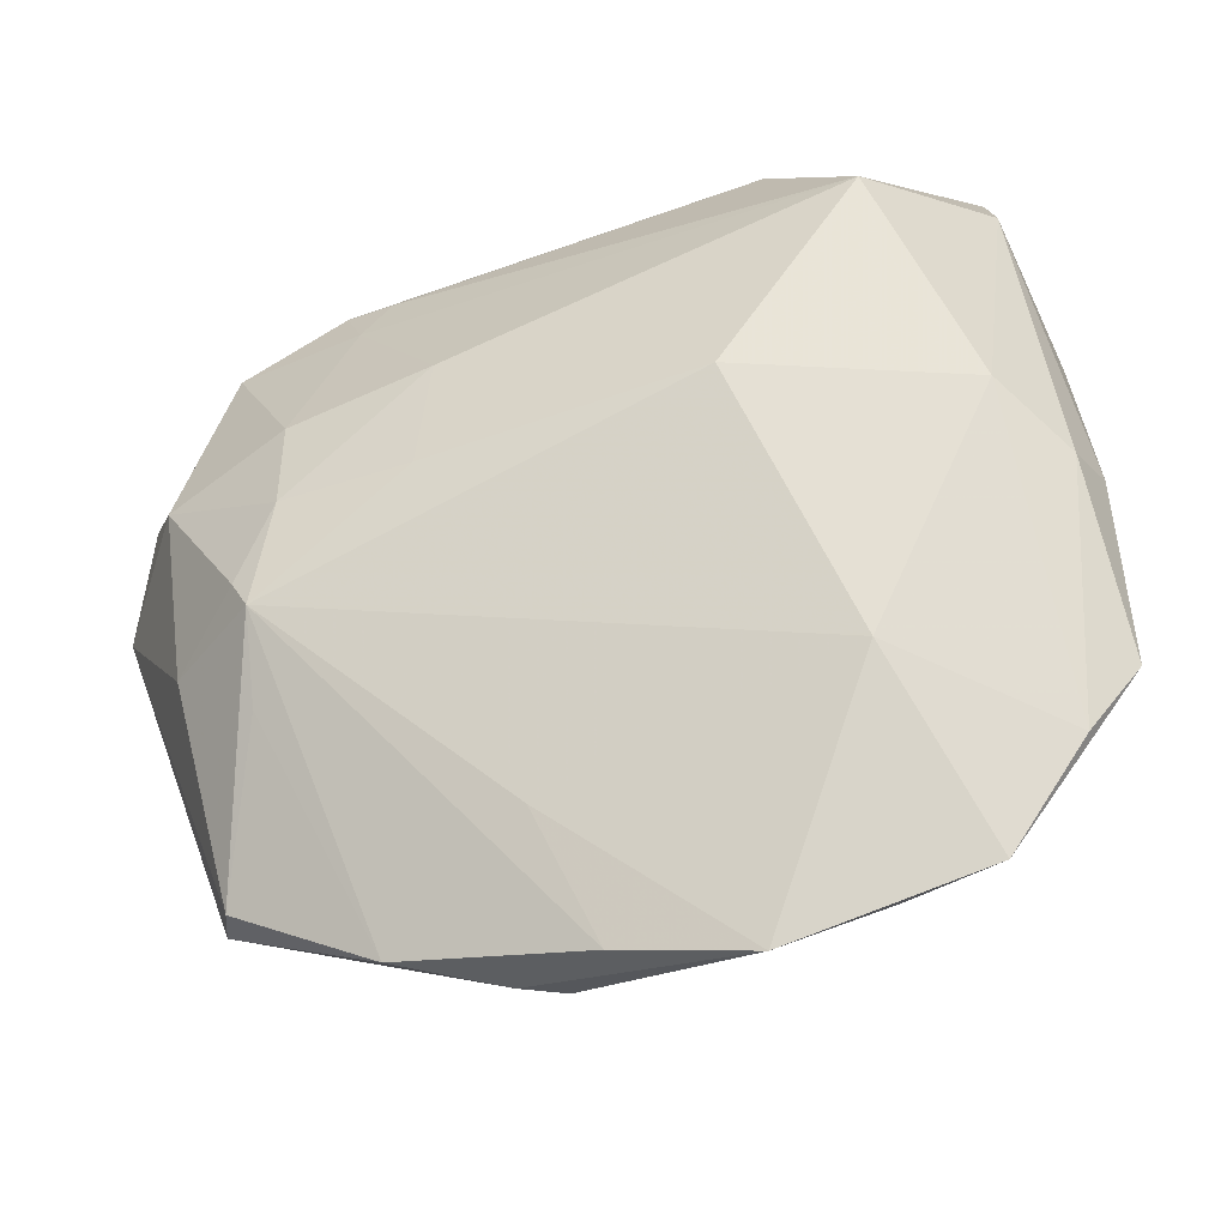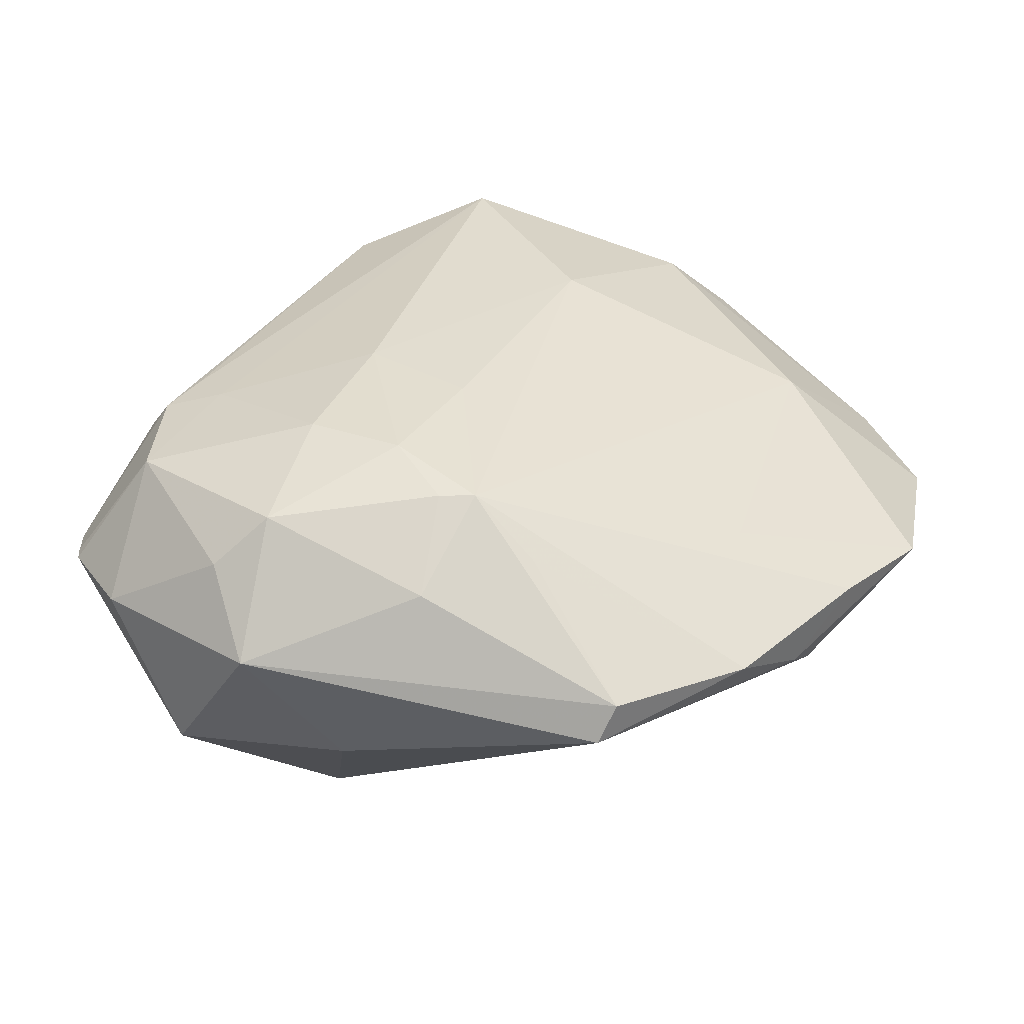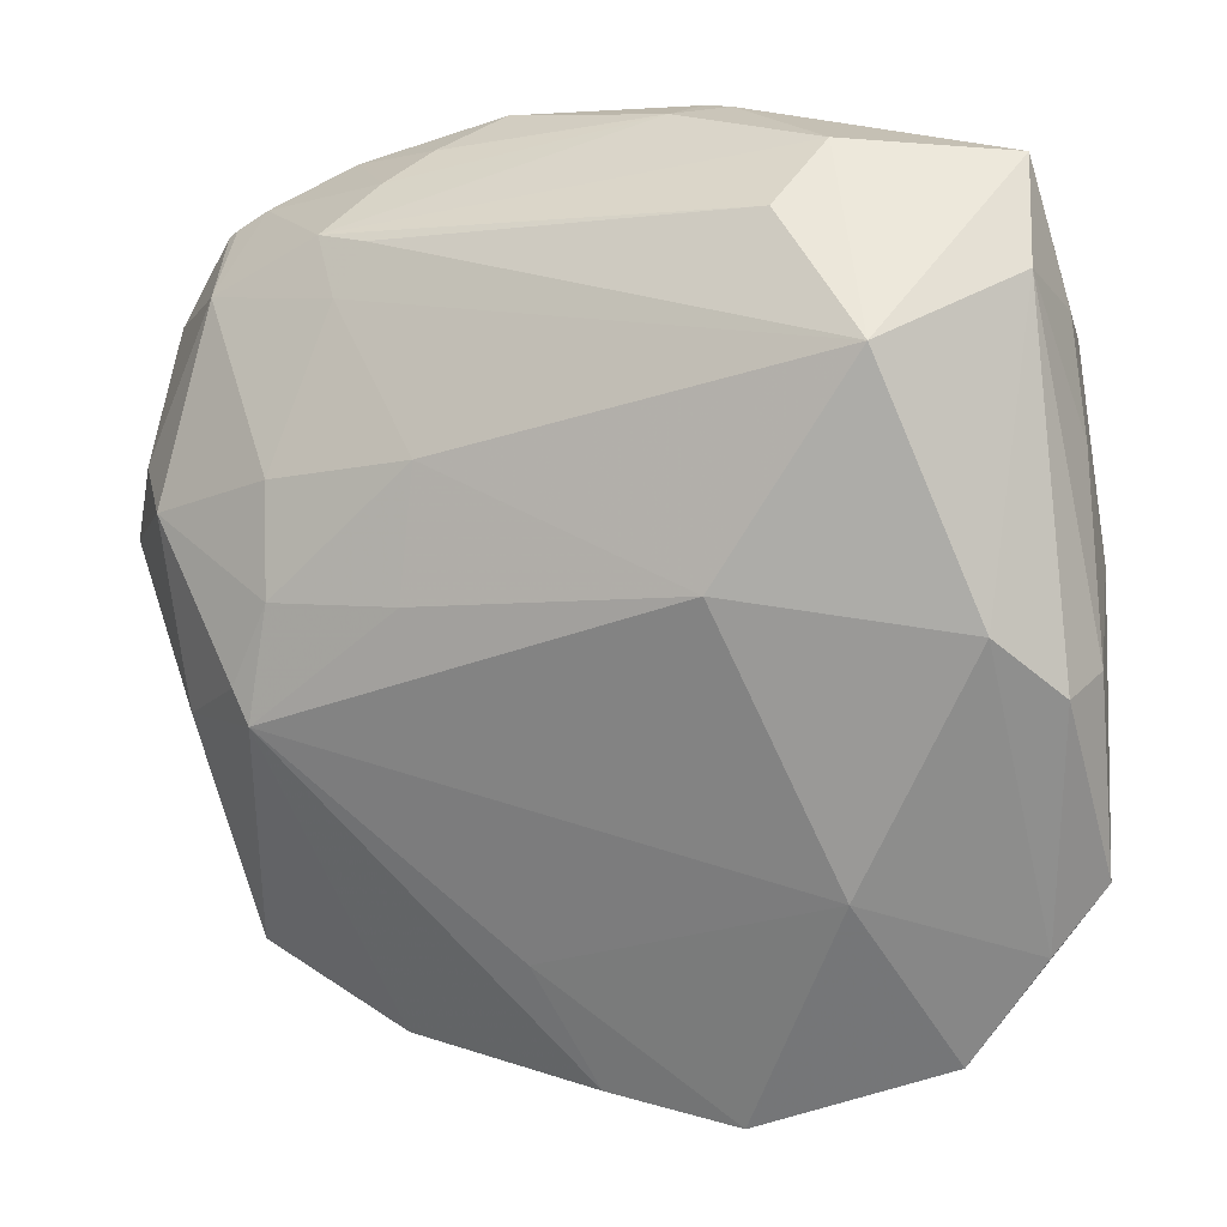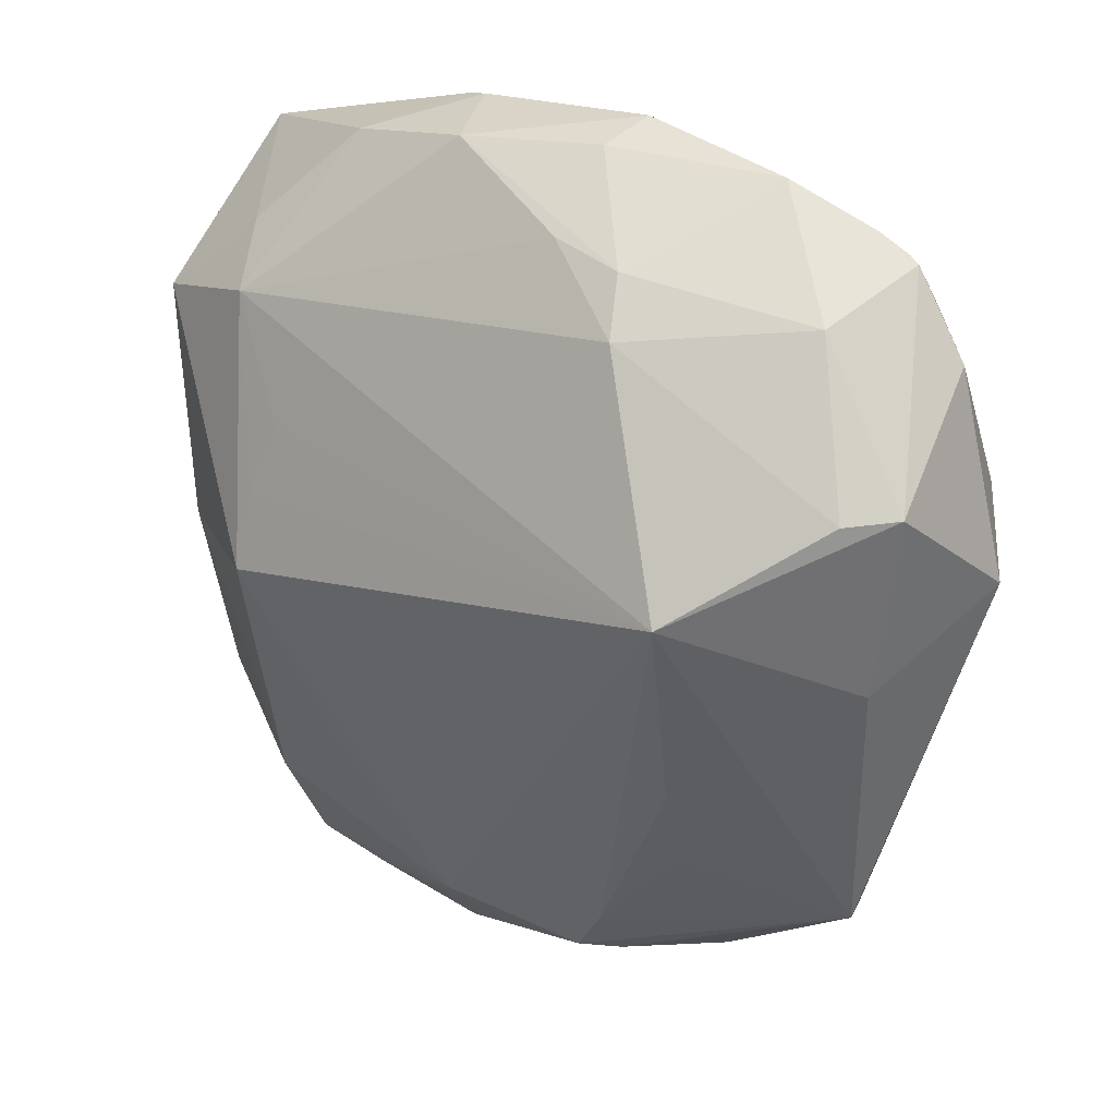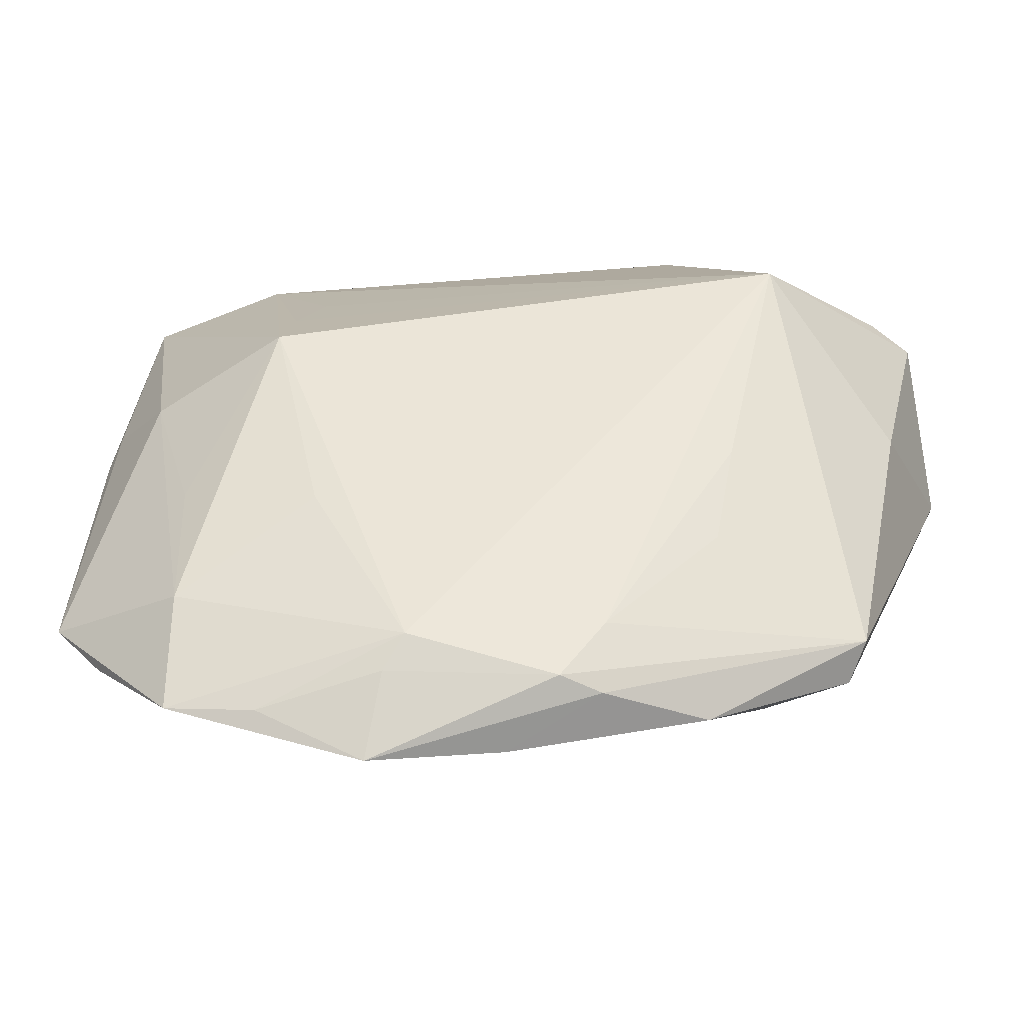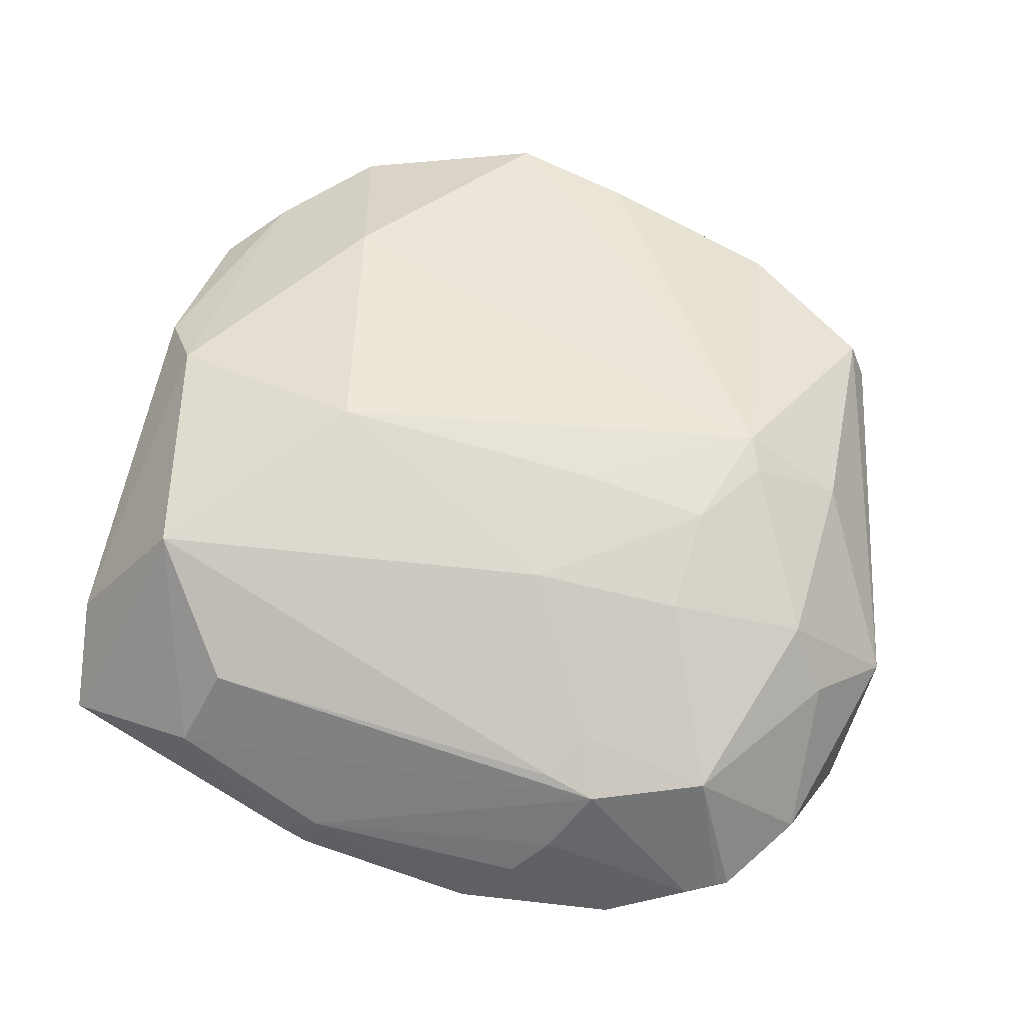
<metadata>
{"format":"obj","ext":"obj","renderer":"f3d","projection":"perspective","resolution":1024,"background":"white","views":[{"elev":-45.7,"azim":23.1,"up":"+Y"},{"elev":36.9,"azim":-60.5,"up":"+Z"},{"elev":2.0,"azim":25.9,"up":"+Y"},{"elev":19.9,"azim":-138.5,"up":"+Y"},{"elev":-64.4,"azim":-173.5,"up":"+Y"},{"elev":70.1,"azim":-160.5,"up":"+Z"}]}
</metadata>
<code>
v 0.4904 0.7508 -0.2071
v 0.4051 0.07294 -0.1228
v -0.05984 -0.07307 -0.04147
v -0.3817 0.521 -0.2914
v -0.2672 0.1365 -0.09697
v 0.4034 0.2472 -0.1785
v -0.3153 0.3184 0.2638
v 0.1488 1.01 -0.01109
v 0.2282 0.1784 -0.1889
v -0.4266 0.9145 0.04562
v -0.5278 0.6385 -0.153
v 0.4966 0.941 -0.003834
v -0.458 0.5557 0.2326
v 0.1125 1.015 -0.01983
v -0.04017 0.0509 0.1192
v 0.4174 -0.05387 -0.03879
v -0.4362 0.06579 0.03214
v 0.4109 0.7291 0.2492
v 0.3092 0.9547 0.09869
v -0.5378 0.7772 0.06043
v 0.5544 0.6298 -0.03077
v -0.464 0.8917 0.05389
v 0.2364 0.4708 0.2619
v -0.4462 0.325 0.182
v -0.5197 0.4131 -0.07365
v -0.2982 0.2495 -0.1588
v -0.3304 0.221 0.2014
v 0.5176 0.07554 -0.02948
v 0.5711 0.3626 0.08172
v -0.289 0.5928 0.2694
v -0.1278 0.8998 -0.1655
v 0.32 0.7771 -0.2454
v 0.5842 0.3902 0.005814
v 0.3434 0.1413 0.1215
v -0.2011 0.8567 0.2007
v -0.5134 0.6092 0.1702
v 0.01304 -0.09964 0.0409
v -0.4022 0.8008 0.2037
v -0.226 0.8755 -0.1695
v -0.338 0.361 0.2624
v -0.2656 0.8667 0.195
v 0.2358 0.97 -0.1129
v -0.5772 0.6449 -0.1037
v 0.3051 -0.07514 -0.036
v 0.2779 0.8758 0.1864
v -0.2316 0.7932 0.2193
v 0.1487 -0.06224 -0.06499
v -0.2527 0.8079 -0.2144
v -0.3281 0.9684 0.002936
v 0.5308 0.5221 -0.1471
v -0.1871 0.9703 0.06834
v 0.4559 0.4519 -0.2131
v 0.5493 0.4969 -0.1191
v 0.09747 0.9977 0.04753
v -0.1197 -0.00397 -0.06775
v 0.5794 0.1594 -0.04519
v -0.1165 0.4545 0.2738
v -0.4771 0.8839 0.05178
v 0.5253 0.8108 0.071
v -0.2314 -0.04897 0.05458
v -0.1152 0.9881 -0.06517
v 0.2772 0.4387 -0.3071
v -0.1282 1.015 0.0003799
v -0.4487 0.8305 -0.0823
v -0.1001 0.6134 0.2729
v 0.3554 0.8525 -0.1807
v -0.1083 -0.07323 -0.01115
v 0.2656 0.538 -0.2895
v 0.5301 0.7722 -0.04797
v -0.5848 0.5233 0.08586
v 0.1779 -0.1333 0.01359
v 0.5107 0.4294 0.1622
v -0.2268 0.9299 0.1184
v 0.06307 0.9844 -0.1187
v -0.4104 0.05286 0.08137
v -0.284 0.4574 0.2775
v 0.1186 -0.03187 -0.09598
v 0.2334 0.6266 -0.2735
g foo
f 53 56 33
f 52 1 62
f 18 12 59
f 2 52 56
f 4 77 62
f 15 34 71
f 15 37 71
f 72 34 23
f 72 18 23
f 72 18 59
f 50 53 1
f 50 52 1
f 50 53 56
f 50 52 56
f 3 47 71
f 3 47 77
f 36 13 70
f 36 13 38
f 24 75 70
f 24 13 70
f 69 53 1
f 69 12 1
f 69 12 59
f 9 77 62
f 9 2 62
f 9 2 77
f 6 52 62
f 6 2 62
f 6 2 52
f 16 2 77
f 16 2 56
f 16 34 71
f 43 25 70
f 43 4 25
f 60 75 27
f 29 56 33
f 29 59 33
f 29 72 59
f 7 75 27
f 7 24 75
f 7 57 76
f 7 57 23
f 7 34 23
f 7 15 34
f 7 15 37
f 7 60 27
f 7 60 37
f 30 13 38
f 30 76 13
f 21 53 33
f 21 69 53
f 21 59 33
f 21 69 59
f 44 47 77
f 44 16 77
f 44 47 71
f 44 16 71
f 74 63 14
f 17 60 75
f 17 75 70
f 17 25 70
f 17 4 25
f 17 4 26
f 20 43 70
f 20 43 58
f 20 36 70
f 20 58 38
f 20 36 38
f 11 48 4
f 11 43 4
f 28 29 72
f 28 72 34
f 28 16 34
f 28 16 56
f 28 29 56
f 22 58 38
f 22 10 38
f 22 10 58
f 49 10 58
f 19 8 12
f 19 18 12
f 19 45 18
f 65 57 76
f 65 30 76
f 65 18 23
f 65 57 23
f 40 76 13
f 40 7 76
f 40 24 13
f 40 7 24
f 68 4 62
f 68 78 4
f 32 68 78
f 32 48 4
f 32 78 4
f 32 1 62
f 32 68 62
f 42 74 14
f 42 8 14
f 42 8 12
f 42 32 74
f 67 17 3
f 67 17 60
f 67 3 71
f 67 37 71
f 67 60 37
f 55 17 3
f 55 4 26
f 55 4 77
f 55 3 77
f 41 19 45
f 41 10 38
f 66 32 1
f 66 42 32
f 66 12 1
f 66 42 12
f 5 17 26
f 5 55 26
f 5 55 17
f 64 49 58
f 64 39 49
f 64 43 58
f 64 11 43
f 64 11 48
f 64 39 48
f 54 41 19
f 54 19 8
f 54 63 14
f 54 8 14
f 35 45 18
f 35 41 45
f 46 65 30
f 46 30 38
f 46 41 38
f 46 35 41
f 46 65 18
f 46 35 18
f 31 39 48
f 31 39 74
f 31 32 48
f 31 32 74
f 61 39 74
f 61 39 49
f 61 74 63
f 61 49 63
f 51 54 63
f 51 49 63
f 73 54 41
f 73 51 54
f 73 41 10
f 73 49 10
f 73 51 49
g

</code>
